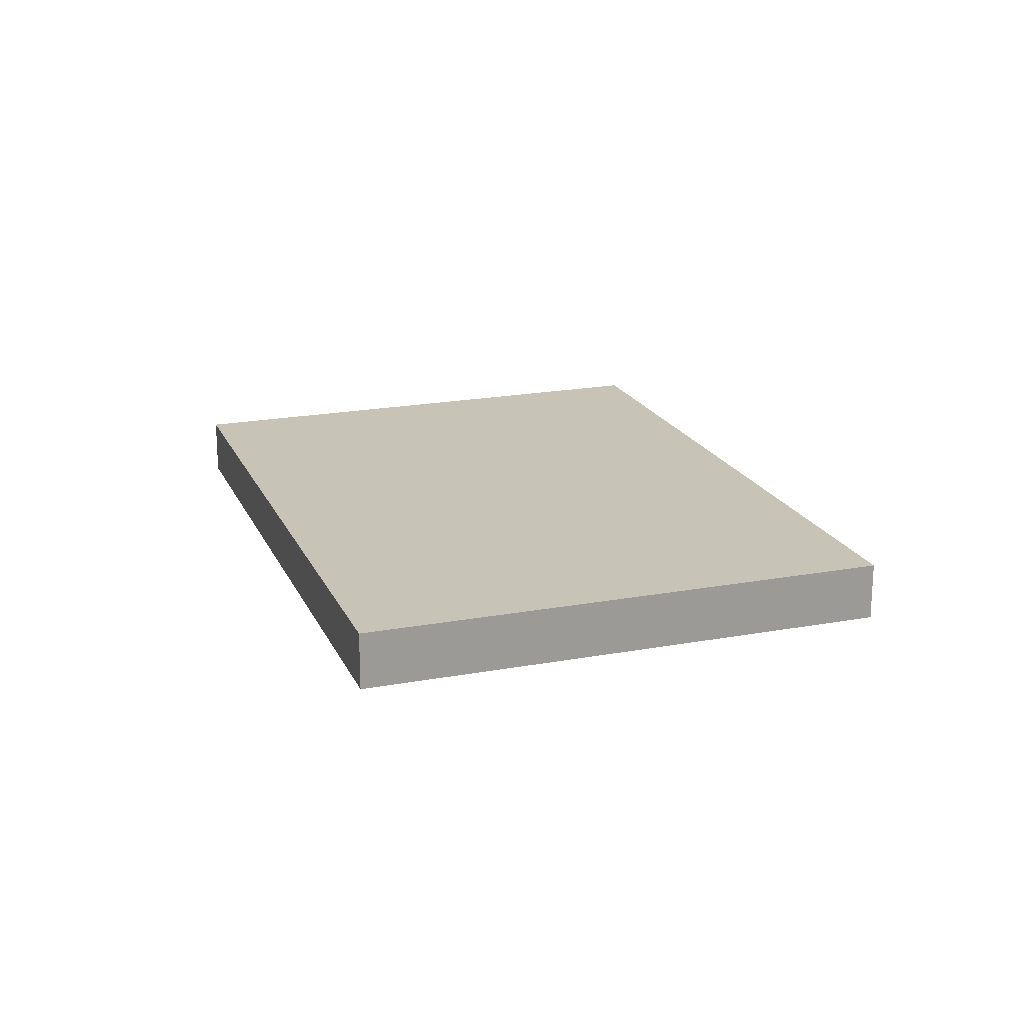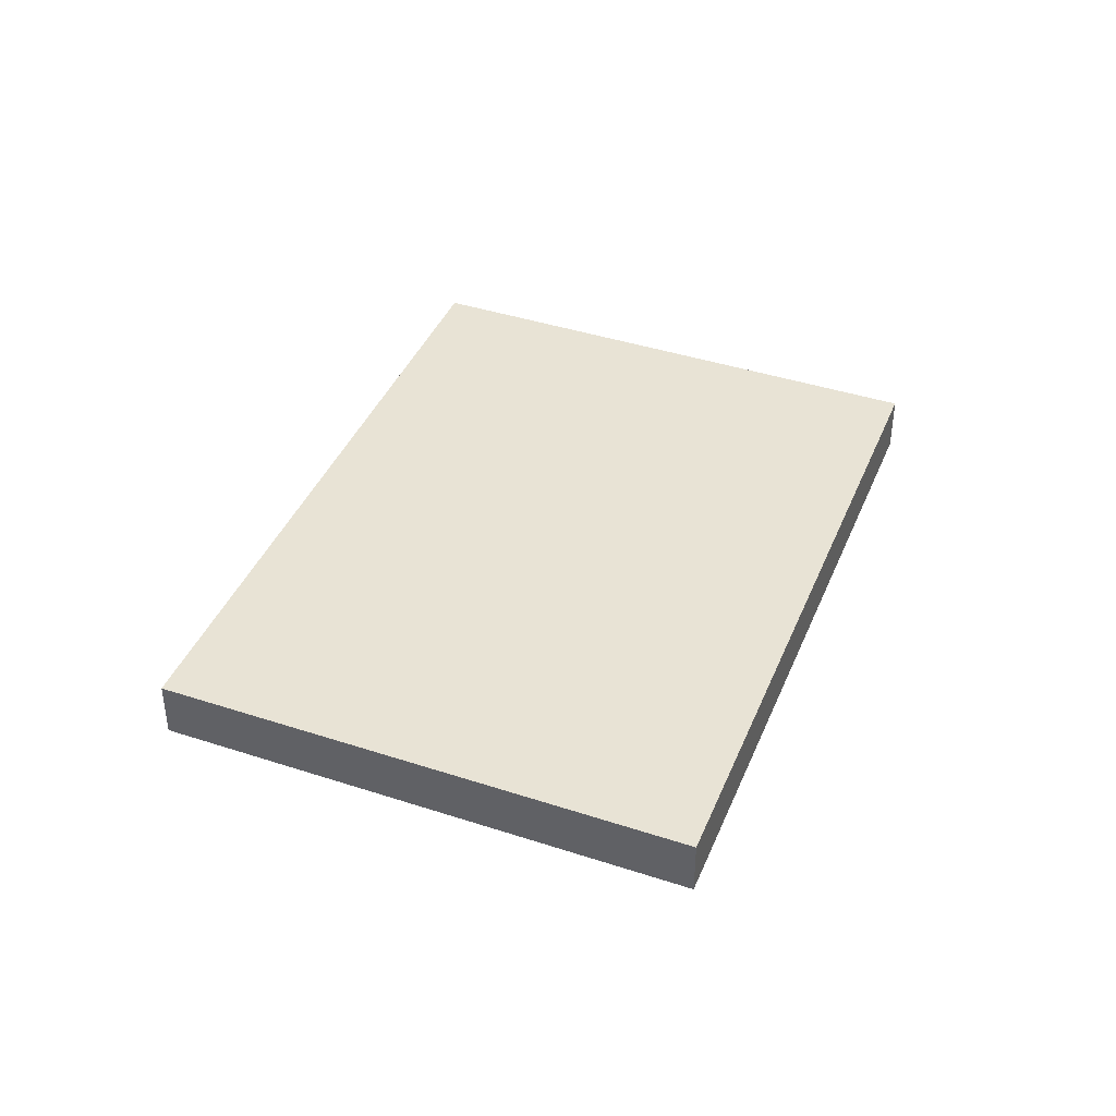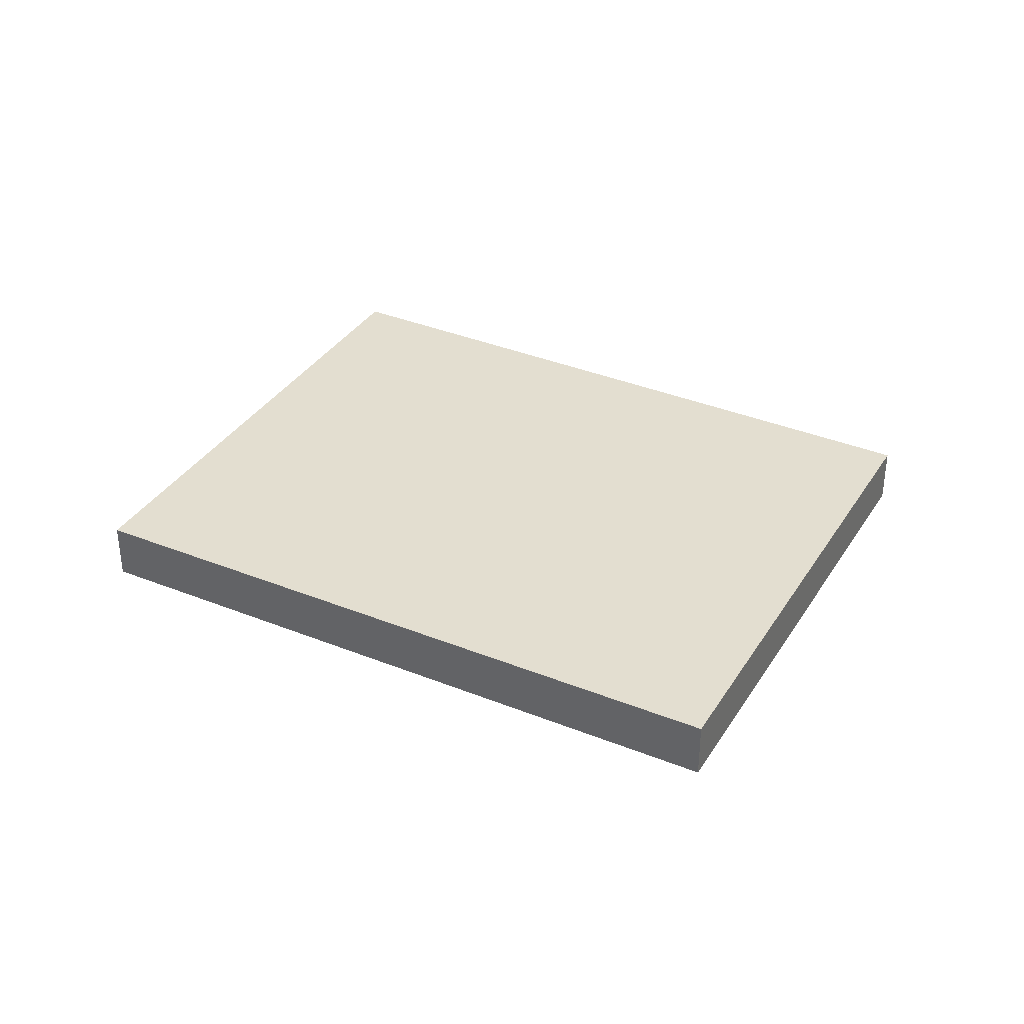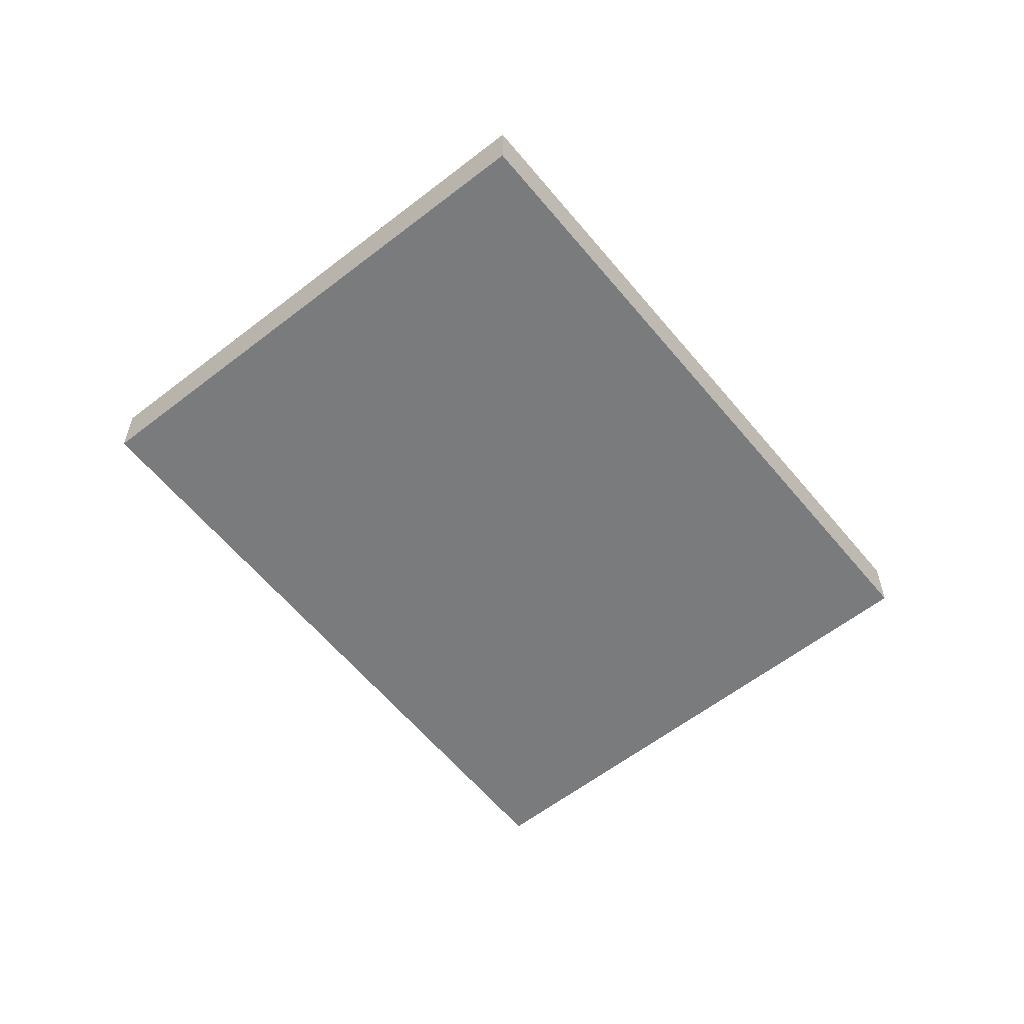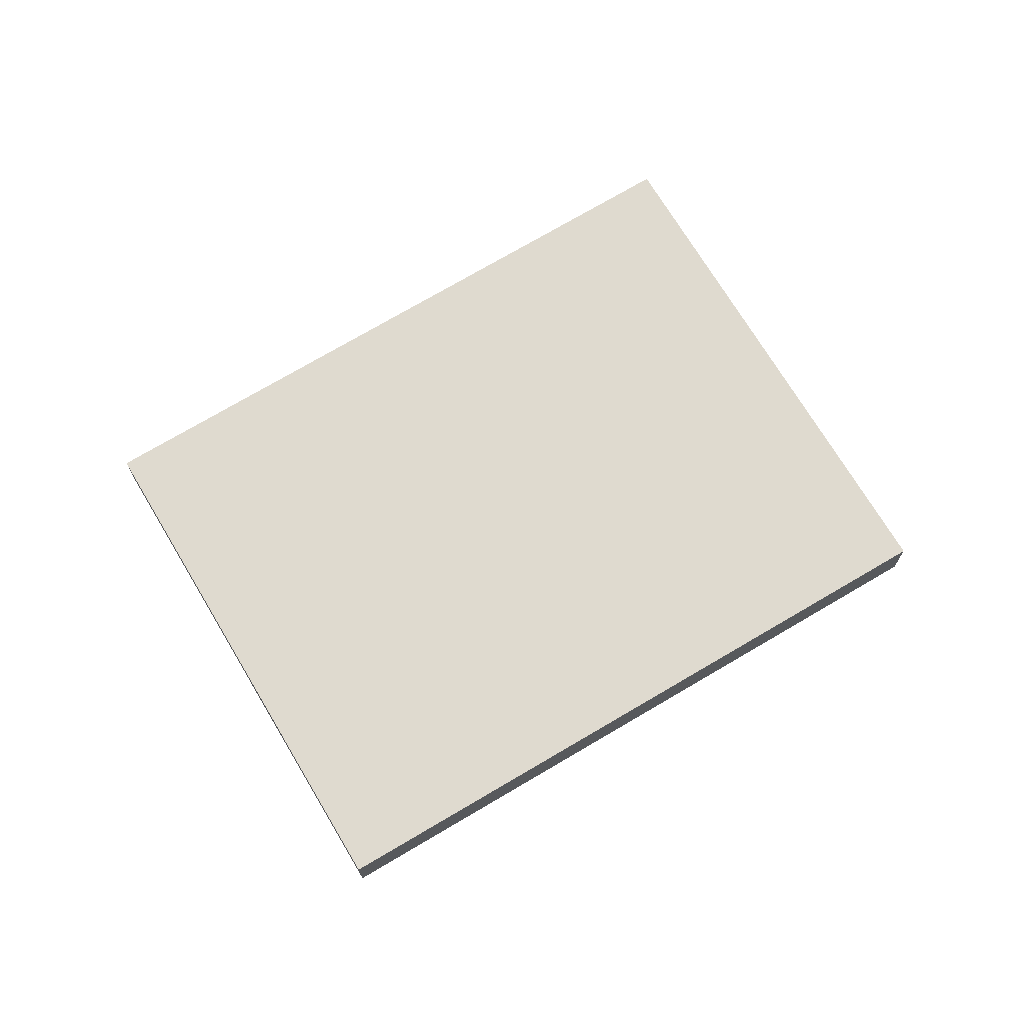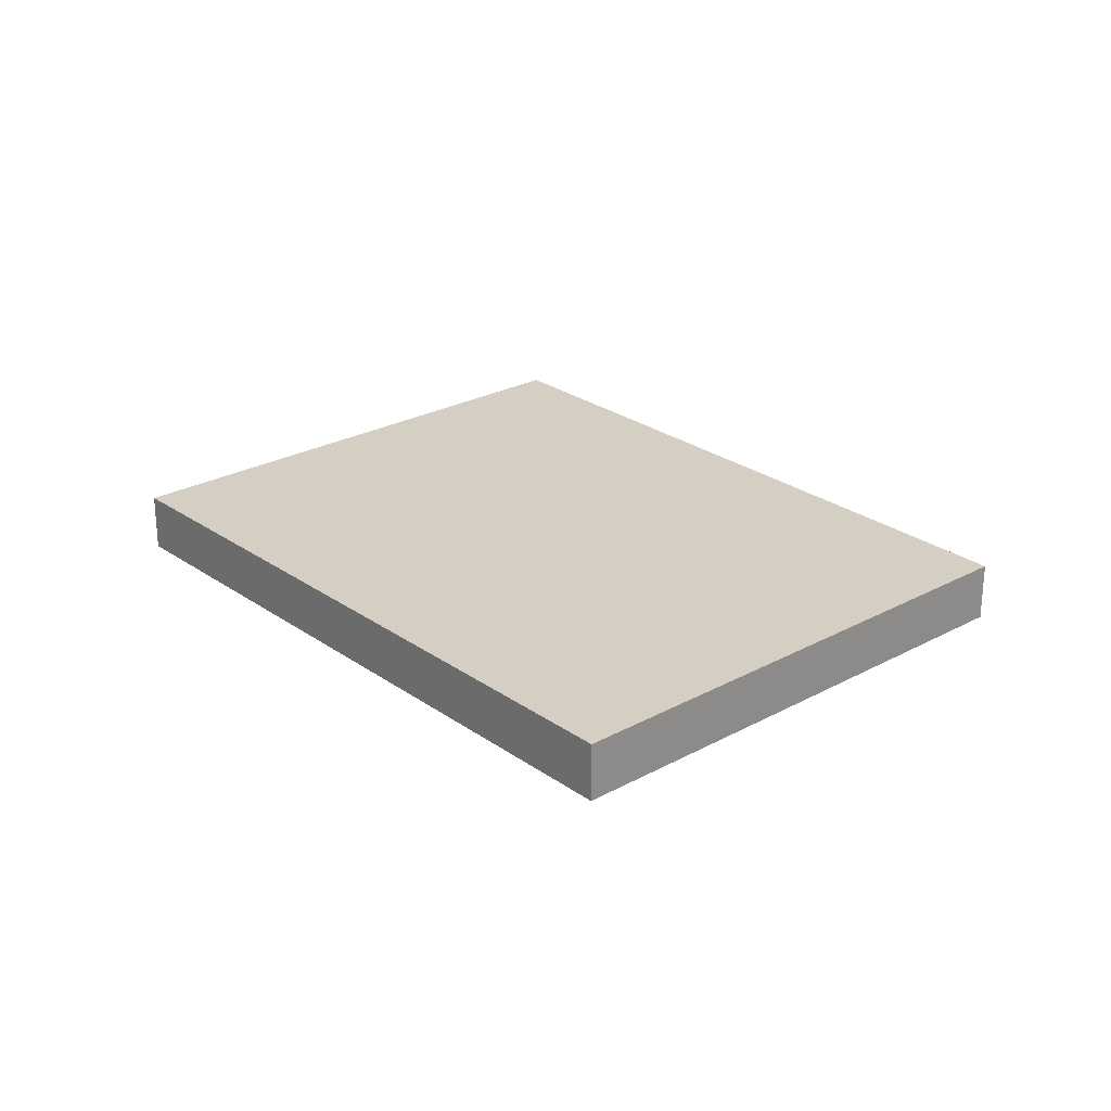
<metadata>
{"format":"obj","ext":"obj","renderer":"f3d","projection":"perspective","resolution":1024,"background":"white","views":[{"elev":19.8,"azim":98.9,"up":"+Y"},{"elev":41.3,"azim":139.6,"up":"+Y"},{"elev":35.8,"azim":-123.8,"up":"+Y"},{"elev":-58.3,"azim":-23.1,"up":"+Y"},{"elev":70.8,"azim":-2.8,"up":"+Y"},{"elev":25.5,"azim":-103.2,"up":"+Y"}]}
</metadata>
<code>
v  0 0.782 4.788e-17
v  11.85 0.782 2.012
v  8.393 0.782 -4.541
v  3.44 0.782 6.449
v  11.85 -1.232e-16 2.012
v  8.393 2.781e-16 -4.541
v  0 0 0
v  3.44 -3.949e-16 6.449
g defaultobject
f 1 2 3
f 2 1 4
f 5 3 2
f 3 5 6
f 6 1 3
f 1 6 7
f 7 4 1
f 4 7 8
f 8 2 4
f 2 8 5
f 8 6 5
f 6 8 7

</code>
